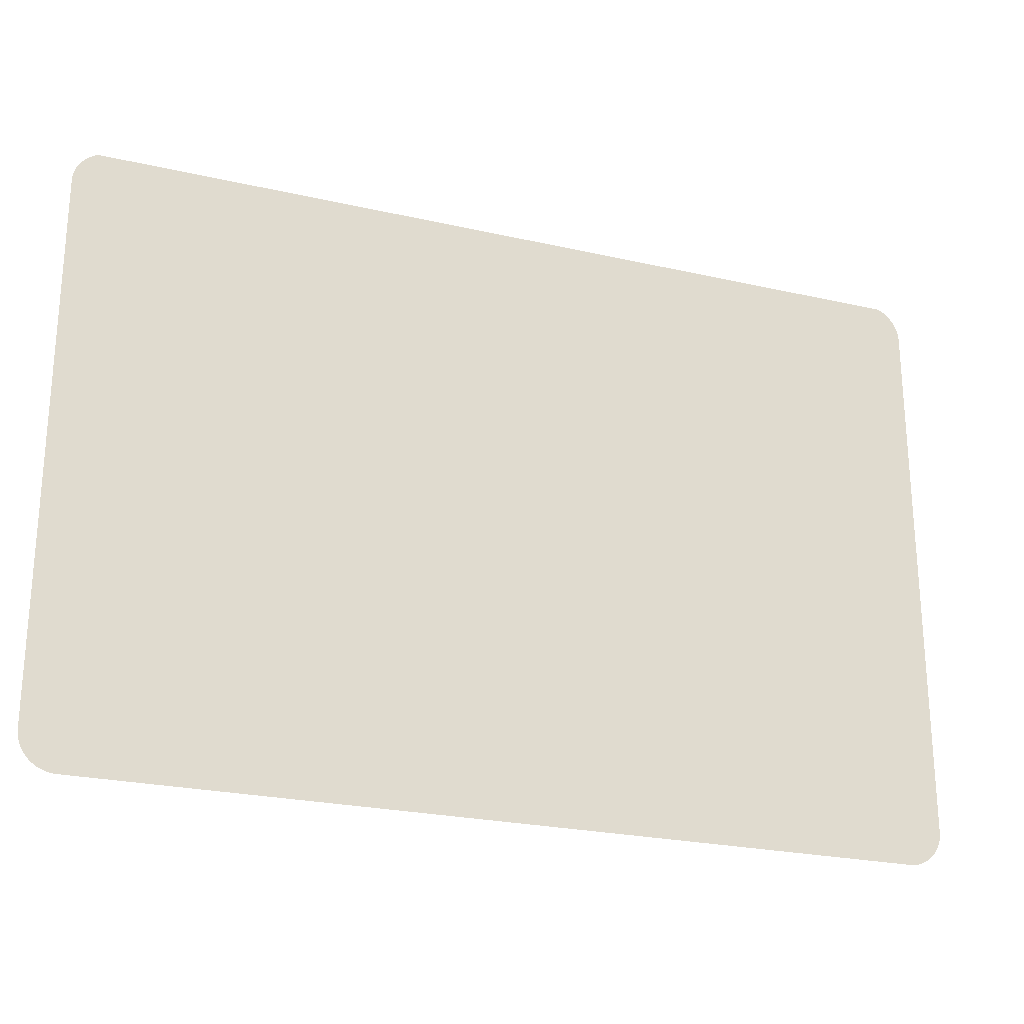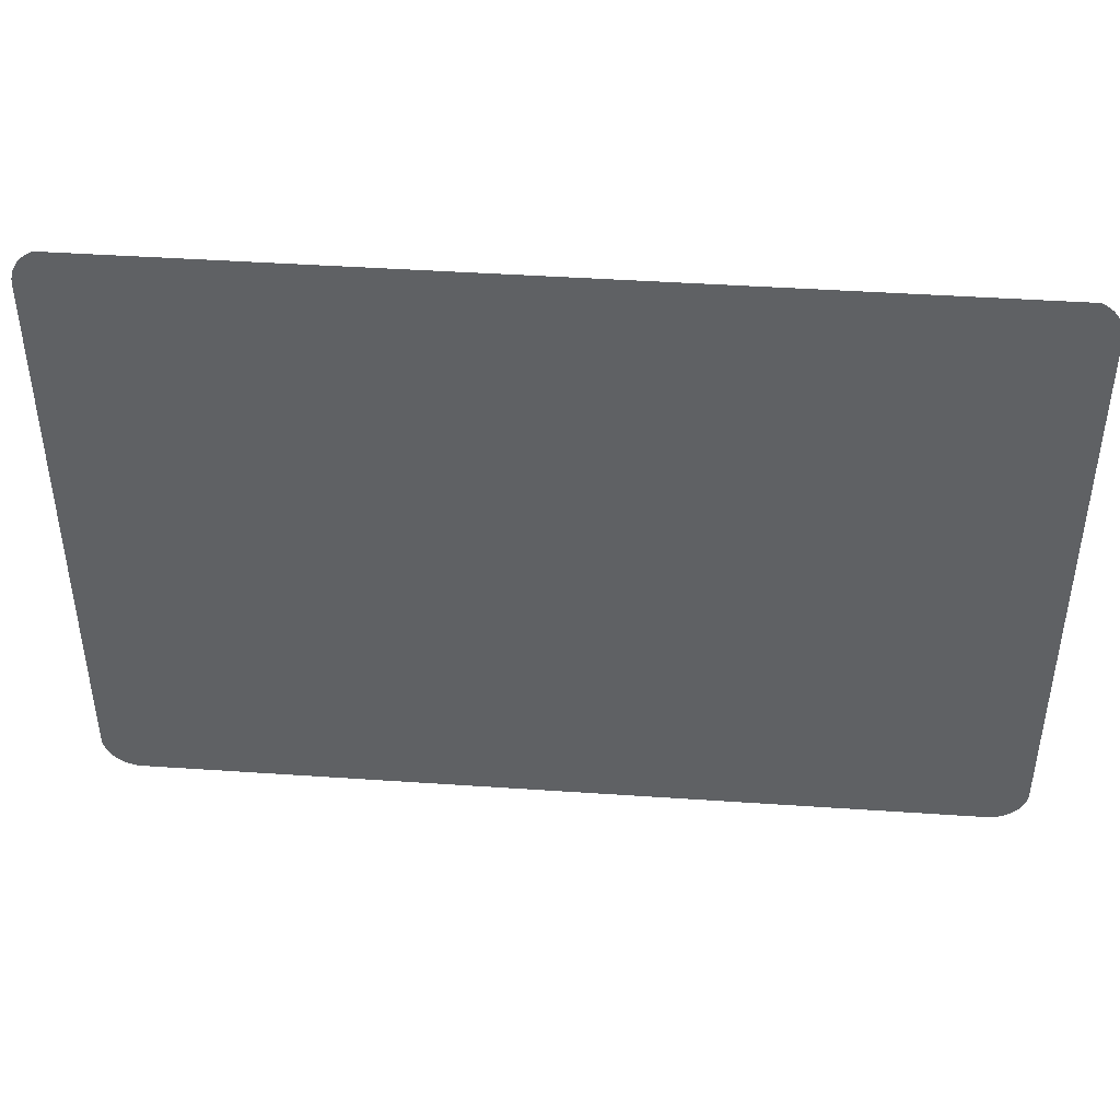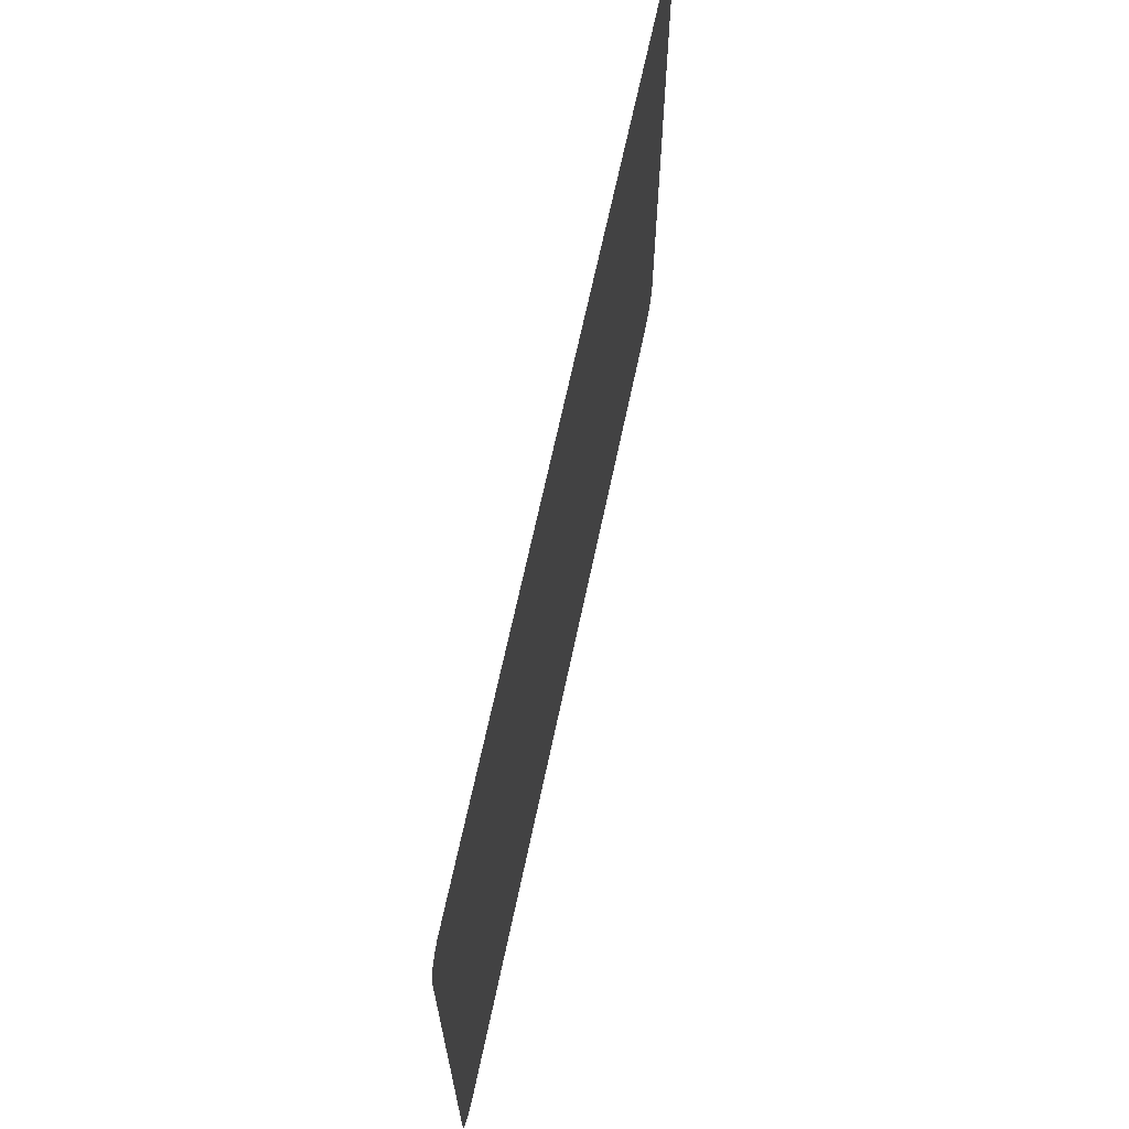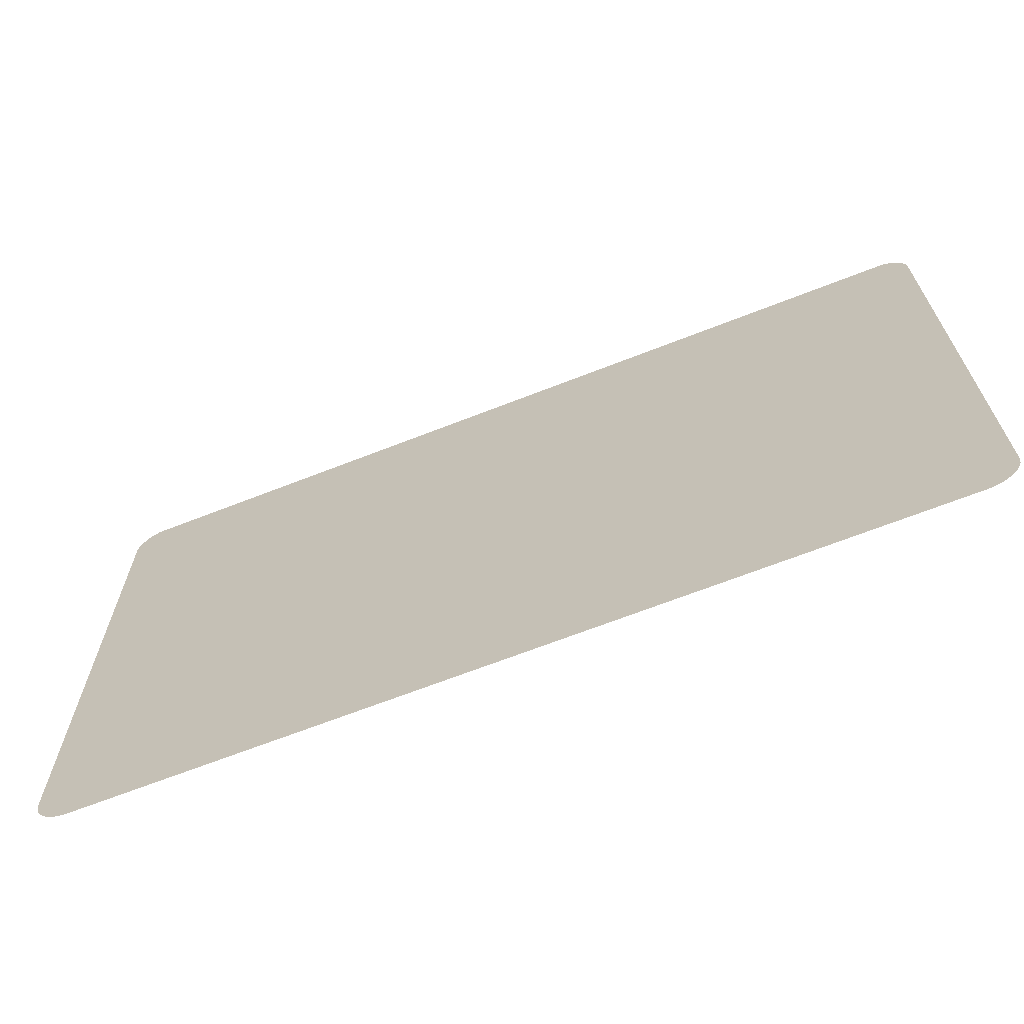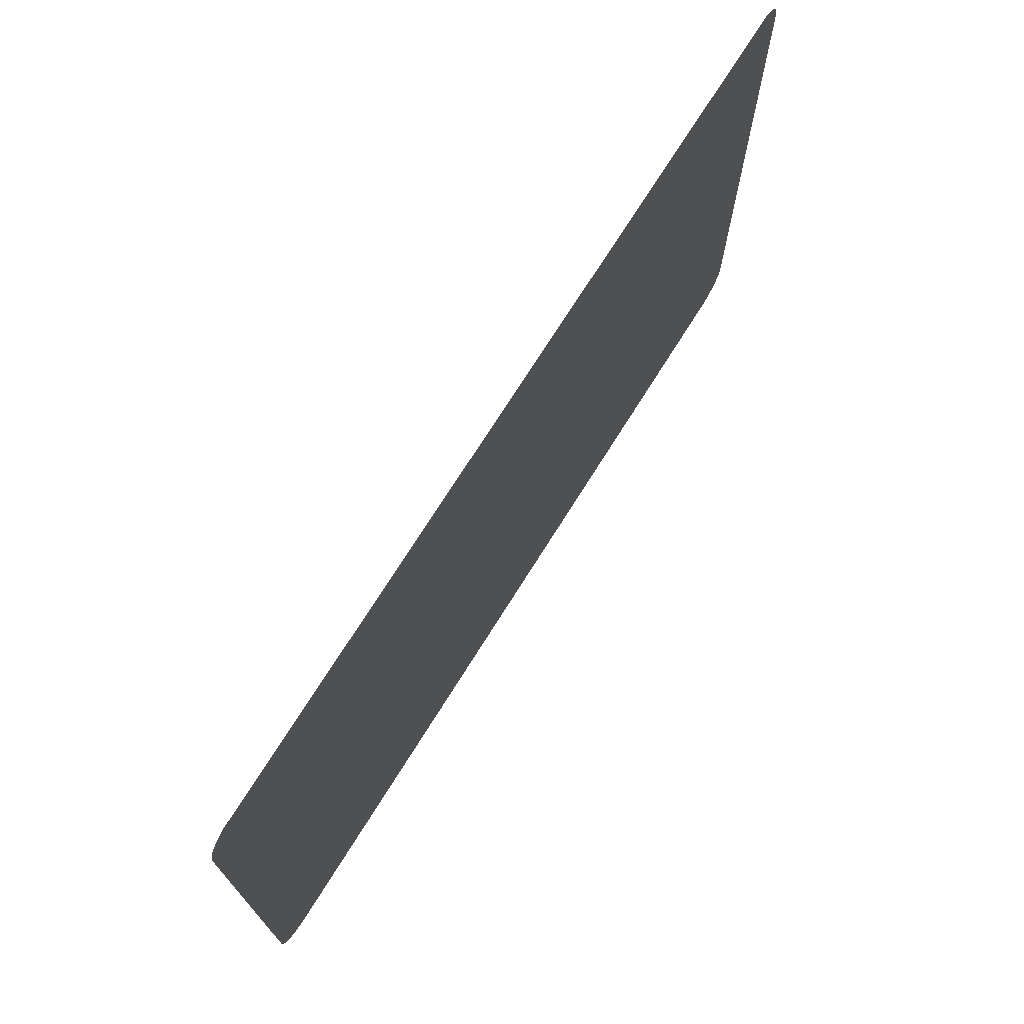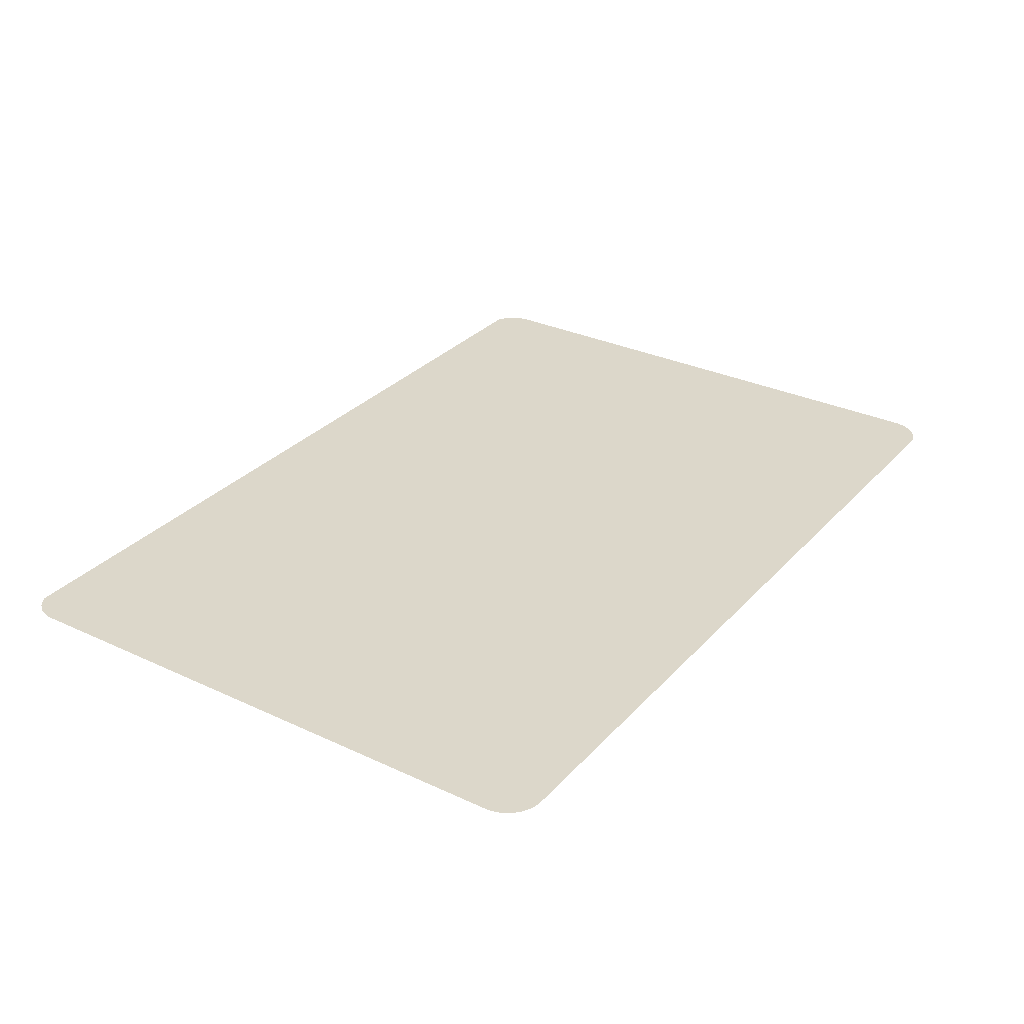
<metadata>
{"format":"obj","ext":"obj","renderer":"f3d","projection":"perspective","resolution":1024,"background":"white","views":[{"elev":-24.4,"azim":159.4,"up":"+Z"},{"elev":43.4,"azim":4.6,"up":"+Z"},{"elev":66.5,"azim":-78.1,"up":"+Z"},{"elev":-67.0,"azim":21.5,"up":"+Z"},{"elev":72.0,"azim":122.0,"up":"+Z"},{"elev":30.5,"azim":124.0,"up":"+Y"}]}
</metadata>
<code>
o #ID1873
v -0.3409 0.00617 0.1508
v -0.341 0.00617 0.1502
v -0.341 0.00617 0.1505
v -0.341 0.00617 0.1181
v -0.3409 0.00617 0.1179
v -0.3409 0.00617 0.1511
v -0.3409 0.00617 0.1176
v -0.3408 0.00617 0.1513
v -0.3408 0.00617 0.1173
v -0.3407 0.00617 0.1516
v -0.3407 0.00617 0.1171
v -0.3405 0.00617 0.1518
v -0.3405 0.00617 0.1168
v -0.3403 0.00617 0.152
v -0.3403 0.00617 0.1166
v -0.3401 0.00617 0.1522
v -0.3401 0.00617 0.1164
v -0.3399 0.00617 0.1524
v -0.3399 0.00617 0.1163
v -0.3396 0.00617 0.1525
v -0.3396 0.00617 0.1161
v -0.2894 0.00617 0.1525
v -0.3394 0.00617 0.116
v -0.3391 0.00617 0.116
v -0.3388 0.00617 0.116
v -0.2903 0.00617 0.116
v -0.29 0.00617 0.116
v -0.2897 0.00617 0.116
v -0.2894 0.00617 0.1161
v -0.2892 0.00617 0.1524
v -0.2892 0.00617 0.1163
v -0.2889 0.00617 0.1522
v -0.2889 0.00617 0.1164
v -0.2887 0.00617 0.152
v -0.2887 0.00617 0.1166
v -0.2885 0.00617 0.1518
v -0.2885 0.00617 0.1168
v -0.2884 0.00617 0.1516
v -0.2884 0.00617 0.1171
v -0.2883 0.00617 0.1513
v -0.2883 0.00617 0.1173
v -0.2882 0.00617 0.1511
v -0.2882 0.00617 0.1176
v -0.2881 0.00617 0.1508
v -0.2881 0.00617 0.1179
v -0.2881 0.00617 0.1505
v -0.2881 0.00617 0.1181
f 1 2 3
f 3 2 1
f 2 1 4
f 4 1 2
f 4 1 5
f 5 1 4
f 5 1 6
f 6 1 5
f 5 6 7
f 7 6 5
f 7 6 8
f 8 6 7
f 7 8 9
f 9 8 7
f 9 8 10
f 10 8 9
f 9 10 11
f 11 10 9
f 11 10 12
f 12 10 11
f 11 12 13
f 13 12 11
f 13 12 14
f 14 12 13
f 13 14 15
f 15 14 13
f 15 14 16
f 16 14 15
f 15 16 17
f 17 16 15
f 17 16 18
f 18 16 17
f 17 18 19
f 19 18 17
f 19 18 20
f 20 18 19
f 19 20 21
f 21 20 19
f 21 20 22
f 22 20 21
f 21 22 23
f 23 22 21
f 23 22 24
f 24 22 23
f 24 22 25
f 25 22 24
f 25 22 26
f 26 22 25
f 26 22 27
f 27 22 26
f 27 22 28
f 28 22 27
f 28 22 29
f 29 22 28
f 29 22 30
f 30 22 29
f 29 30 31
f 31 30 29
f 31 30 32
f 32 30 31
f 31 32 33
f 33 32 31
f 33 32 34
f 34 32 33
f 33 34 35
f 35 34 33
f 35 34 36
f 36 34 35
f 35 36 37
f 37 36 35
f 37 36 38
f 38 36 37
f 37 38 39
f 39 38 37
f 39 38 40
f 40 38 39
f 39 40 41
f 41 40 39
f 41 40 42
f 42 40 41
f 41 42 43
f 43 42 41
f 43 42 44
f 44 42 43
f 43 44 45
f 45 44 43
f 45 44 46
f 46 44 45
f 45 46 47
f 47 46 45

</code>
